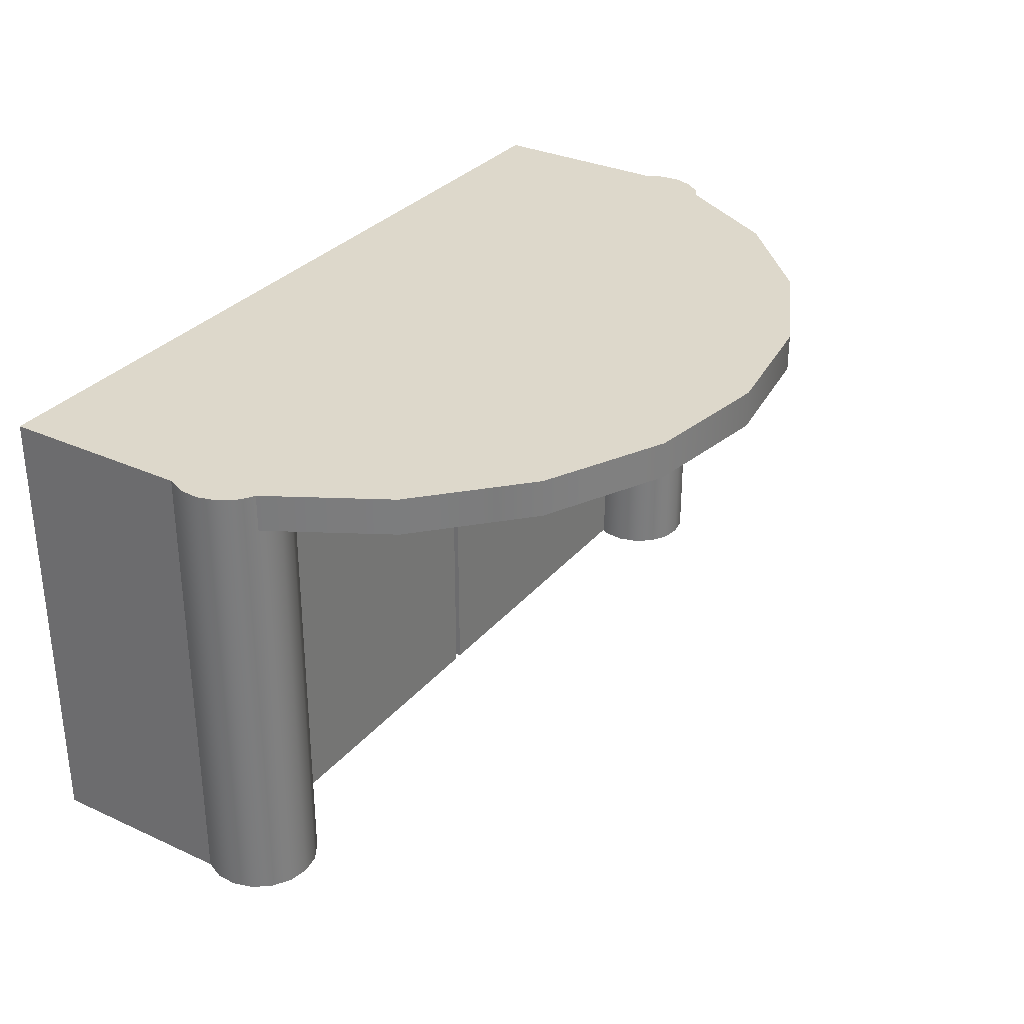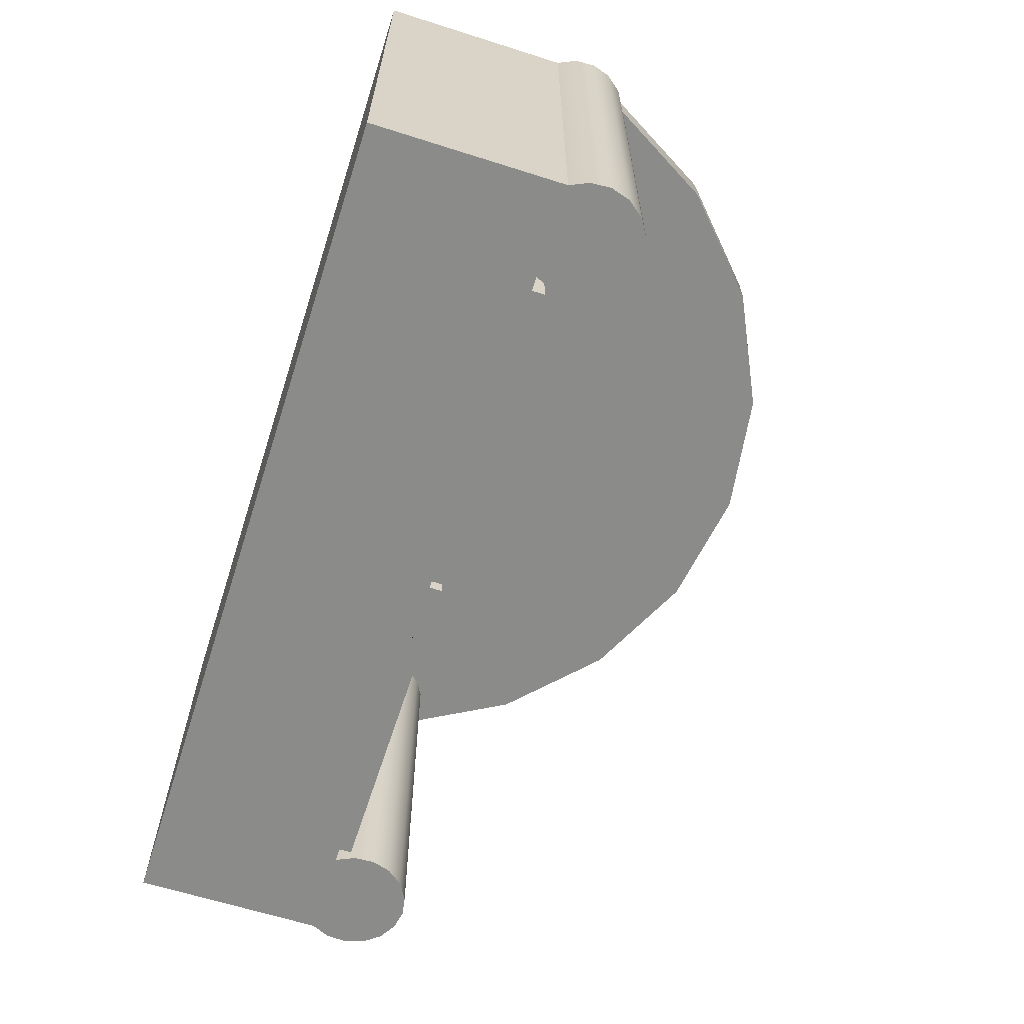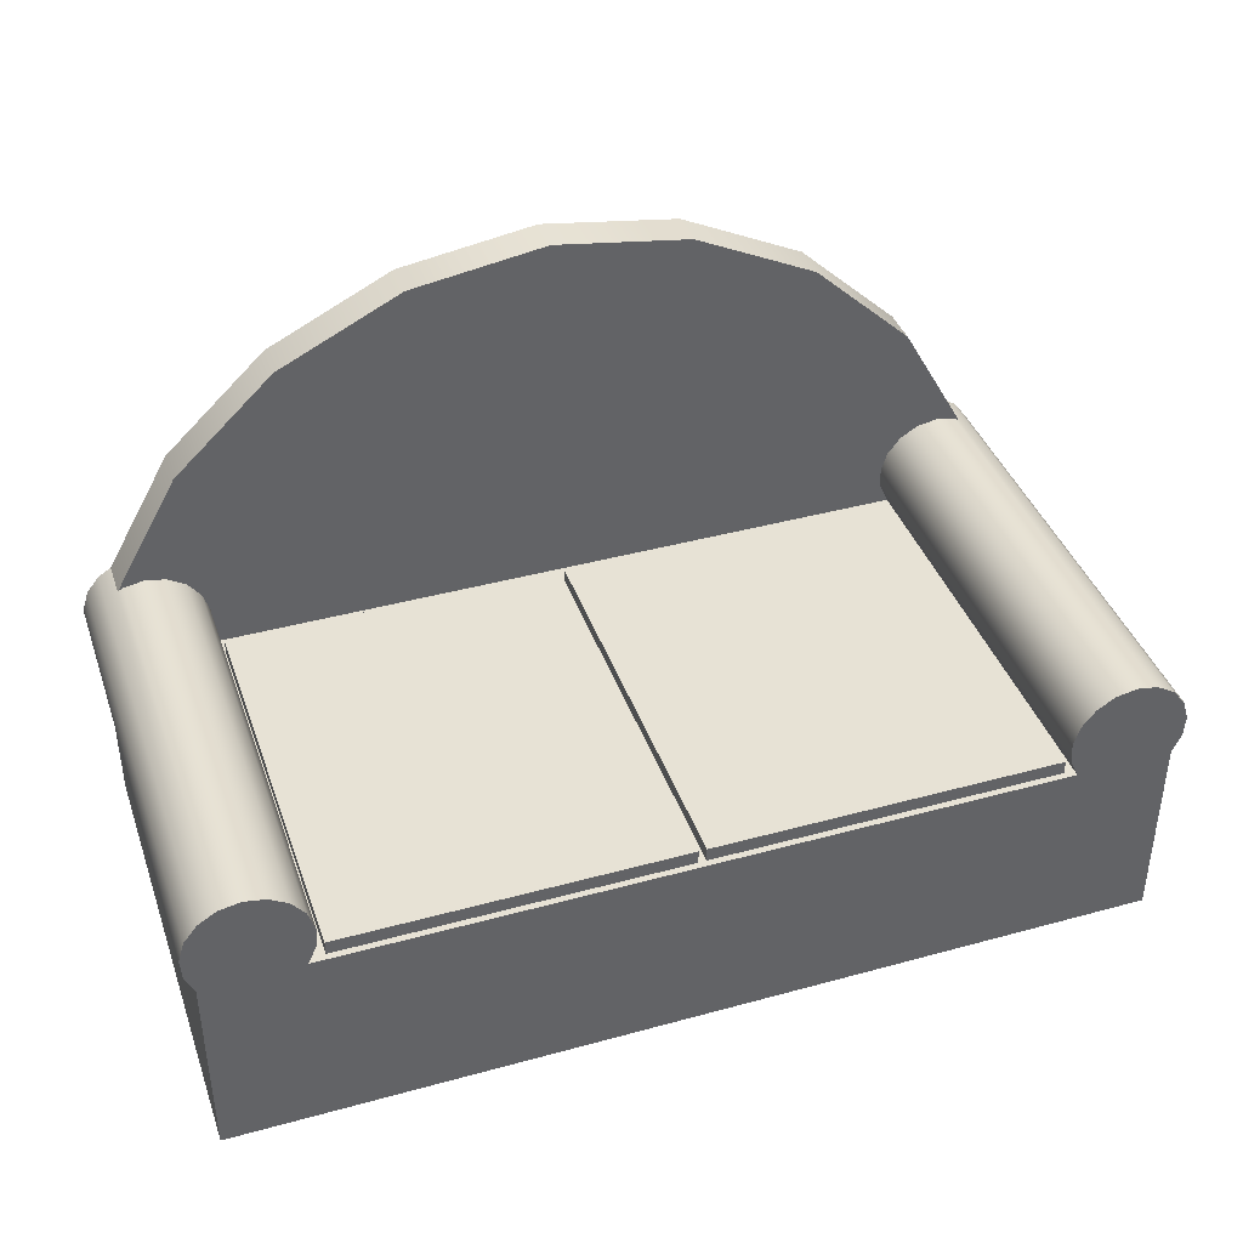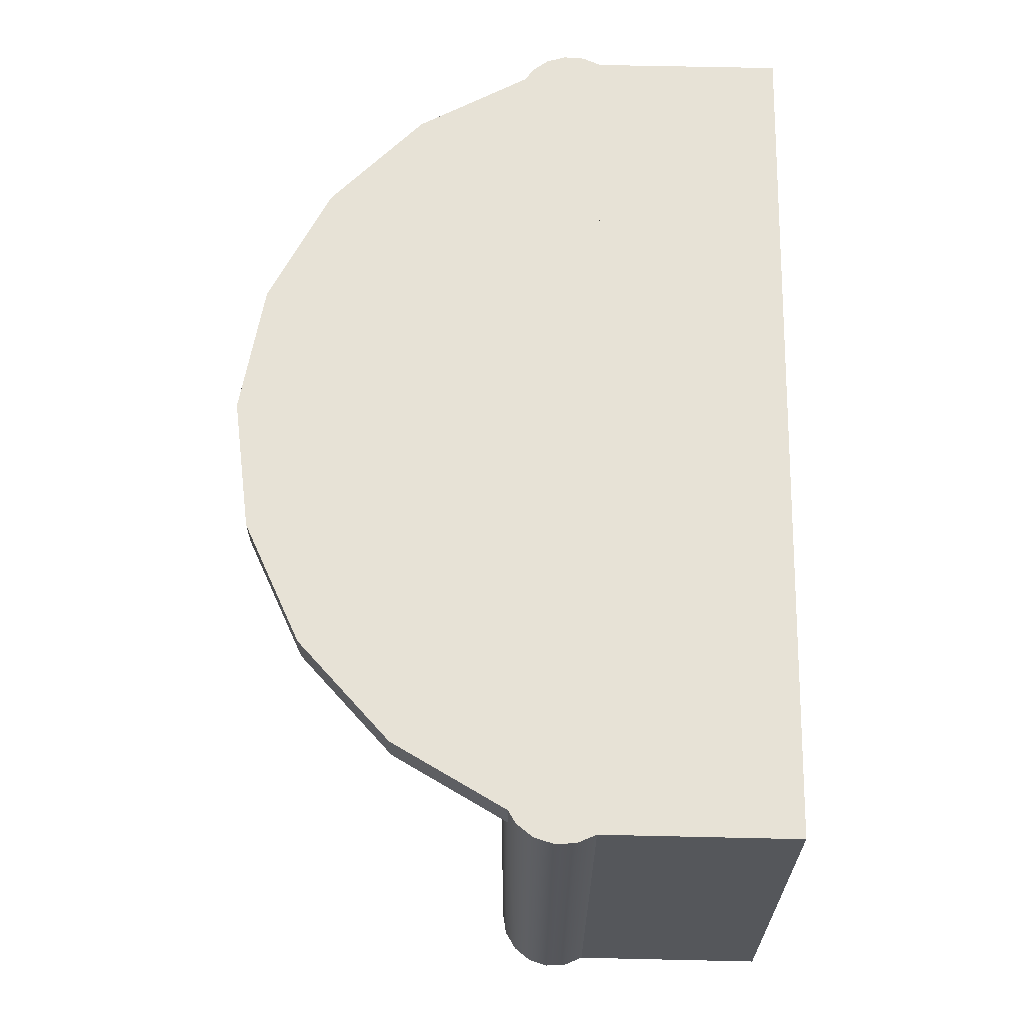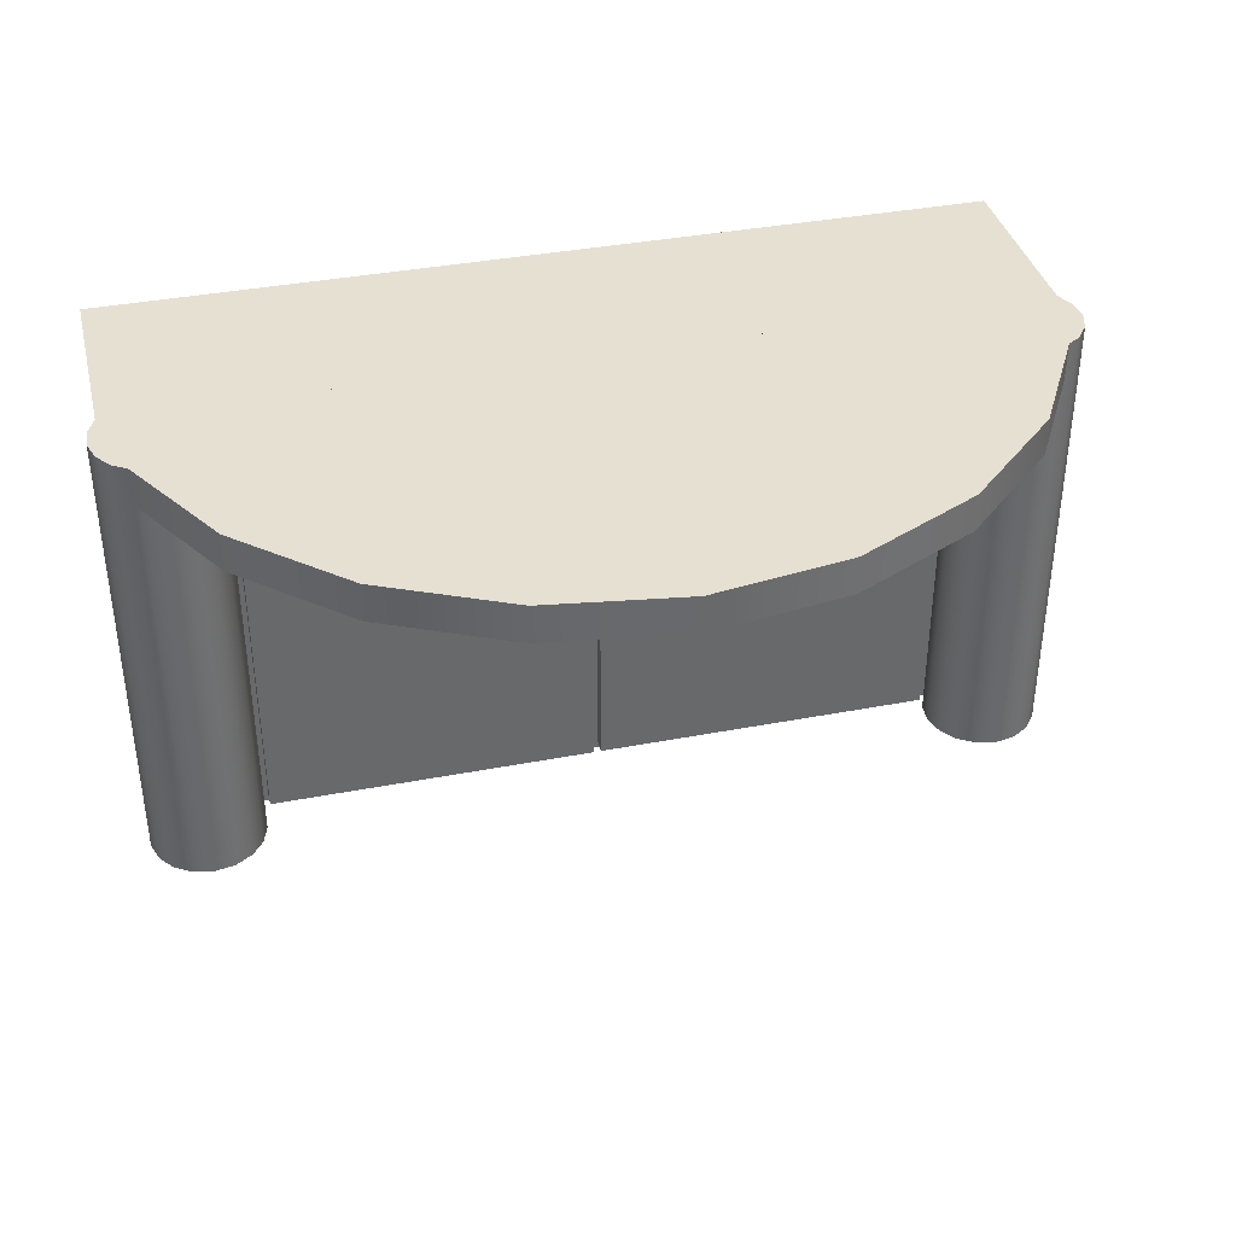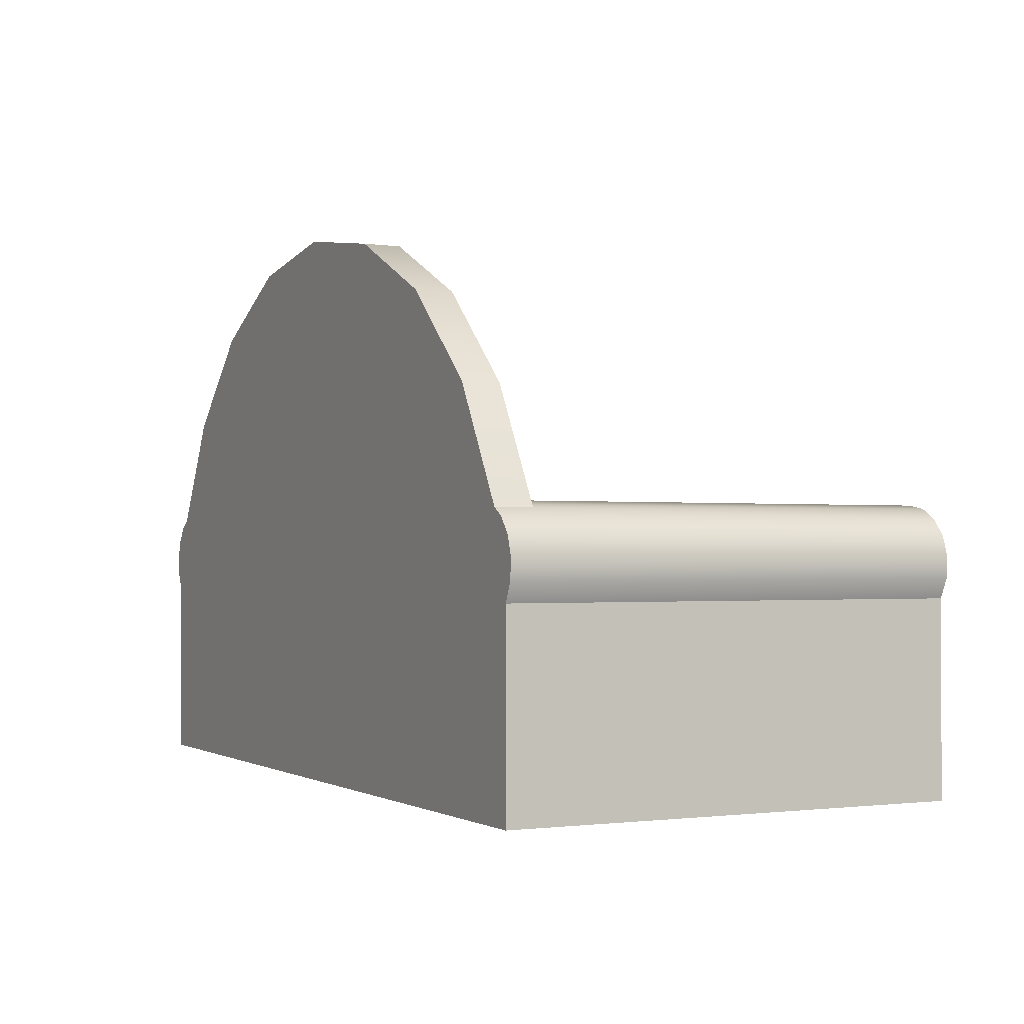
<metadata>
{"format":"obj","ext":"obj","renderer":"f3d","projection":"perspective","resolution":1024,"background":"white","views":[{"elev":31.4,"azim":122.8,"up":"+Z"},{"elev":-63.7,"azim":72.2,"up":"+Z"},{"elev":40.1,"azim":161.3,"up":"+Y"},{"elev":63.7,"azim":-88.7,"up":"+Z"},{"elev":37.7,"azim":166.2,"up":"+Z"},{"elev":-1.2,"azim":63.0,"up":"+Y"}]}
</metadata>
<code>
v 0.3815 -0.2216 -0.258
v -0.3815 -0.2216 0.1411
v -0.3815 -0.2216 -0.258
v 0.3815 -0.2216 0.1411
v -0.3815 -0.05633 -0.258
v 0.3815 -0.06127 0.1411
v -0.3815 -0.06127 0.1411
v 0.3815 -0.05633 -0.258
v 0.3815 -0.05633 0.1411
v -0.3815 -0.05633 0.1411
v -0.3012 -0.05633 -0.258
v 0.3804 -0.05633 0.1411
v -0.3804 -0.05633 0.1411
v -0.3888 -0.04026 -0.258
v 0.3012 -0.05633 -0.258
v 0.3888 -0.04026 0.1411
v -0.2939 -0.04026 0.1411
v -0.3888 -0.04026 0.1411
v -0.2939 -0.04026 -0.258
v -0.3012 -0.05633 0.1411
v -0.2925 -0.05633 -0.2527
v 0.2939 -0.04026 -0.258
v 0.3888 -0.04026 -0.258
v 0.3012 -0.05633 0.1411
v -0.3899 -0.02264 -0.258
v -0.2939 -0.04026 0.1089
v -0.3012 -0.05633 0.1089
v -0.2925 -0.05633 0.09237
v -0.000616 -0.05633 -0.2527
v 0.3012 -0.05633 0.1089
v 0.3899 -0.02264 0.1411
v 0.2939 -0.04026 0.1411
v -0.3899 -0.02264 0.1411
v -0.2928 -0.02264 -0.258
v -0.2928 -0.02264 0.1089
v -0.2925 -0.04461 -0.2527
v 0.005911 -0.05633 -0.2528
v 0.3899 -0.02264 -0.258
v 0.2939 -0.04026 0.1089
v 0.2872 -0.05633 -0.2528
v 0.2928 -0.02264 0.1411
v -0.2928 -0.02264 0.1411
v -0.3847 -0.005788 -0.258
v -0.2925 -0.04461 0.09237
v -0.000616 -0.04461 -0.2527
v 0.005911 -0.05633 0.09237
v 0.2928 -0.02264 -0.258
v 0.2872 -0.05633 0.09237
v 0.3847 -0.005788 0.1411
v 0.2928 -0.02264 0.1089
v -0.2981 -0.005788 0.1411
v -0.3847 -0.005788 0.1411
v -0.2981 -0.005788 -0.258
v -0.2981 -0.005788 0.1089
v -0.000616 -0.05633 0.09237
v -0.000616 -0.04461 0.09237
v 0.005911 -0.04461 -0.2528
v 0.298 -0.005788 -0.258
v 0.2872 -0.04461 0.09237
v 0.3847 -0.005788 -0.258
v 0.298 -0.005788 0.1089
v 0.298 -0.005788 0.1411
v -0.3738 0.008117 -0.258
v 0.005911 -0.04461 0.09237
v 0.2872 -0.04461 -0.2528
v 0.3738 0.008117 0.1411
v 0.3089 0.008117 0.1411
v -0.3738 0.008117 0.1411
v -0.3089 0.008117 -0.258
v -0.3089 0.008117 0.1089
v -0.3089 0.008117 0.1411
v 0.3738 0.008117 -0.258
v 0.3089 0.008117 0.1089
v 0.3089 0.008117 -0.258
v -0.363 0.01466 0.1411
v -0.3587 0.01726 -0.258
v 0.363 0.01466 0.1089
v 0.363 0.01466 0.1411
v 0.324 0.01726 0.1411
v -0.324 0.01726 0.1411
v -0.363 0.01466 0.1089
v -0.324 0.01726 -0.258
v -0.324 0.01726 0.1089
v 0.324 0.01726 -0.258
v 0.3587 0.01726 -0.258
v 0.324 0.01726 0.1089
v -0.3075 0.1119 0.1089
v -0.3587 0.01726 0.1411
v -0.3587 0.01726 0.1089
v -0.3414 0.02044 -0.258
v 0.3587 0.01726 0.1089
v 0.3075 0.1119 0.1411
v 0.3587 0.01726 0.1411
v 0.3414 0.02044 0.1411
v -0.3414 0.02044 0.1089
v -0.3075 0.1119 0.1411
v -0.3414 0.02044 0.1411
v 0.3414 0.02044 0.1089
v 0.3414 0.02044 -0.258
v 0.3075 0.1119 0.1089
v -0.2217 0.192 0.1411
v 0.2217 0.192 0.1089
v -0.2217 0.192 0.1089
v 0.2217 0.192 0.1411
v -0.1161 0.2432 0.1411
v 0.1161 0.2432 0.1089
v -0.1161 0.2432 0.1089
v 0.1161 0.2432 0.1411
v -3e-06 0.2607 0.1411
v -3e-06 0.2607 0.1089
g mesh1_mesh1-geometry
f 1 2 3
f 2 1 4
f 3 2 1
f 4 1 2
f 3 5 2
f 3 1 5
f 4 6 1
f 4 2 6
f 2 5 7
f 8 5 1
f 9 1 6
f 7 6 2
f 10 7 5
f 11 5 8
f 8 1 9
f 12 6 9
f 9 6 12
f 12 6 7
f 10 7 13
f 13 7 10
f 5 14 10
f 13 5 10
f 10 5 13
f 5 11 14
f 5 13 11
f 11 13 5
f 15 11 8
f 8 12 9
f 9 12 8
f 9 16 8
f 9 12 16
f 13 12 7
f 10 17 13
f 18 10 14
f 19 14 11
f 11 13 20
f 20 13 11
f 15 21 11
f 15 8 22
f 15 12 8
f 8 12 15
f 23 8 16
f 24 16 12
f 24 12 13
f 20 13 17
f 18 17 10
f 14 25 18
f 25 14 19
f 19 11 26
f 20 24 13
f 11 20 27
f 27 20 11
f 28 11 21
f 29 21 15
f 23 22 8
f 15 22 30
f 30 12 15
f 15 12 30
f 16 31 23
f 32 16 24
f 12 30 24
f 24 30 12
f 17 32 20
f 27 17 20
f 20 17 27
f 33 17 18
f 33 18 25
f 34 25 19
f 27 26 11
f 26 35 19
f 24 20 32
f 24 27 20
f 20 27 24
f 11 28 27
f 21 36 28
f 21 29 36
f 37 29 15
f 38 22 23
f 39 30 22
f 30 40 15
f 38 23 31
f 31 16 32
f 39 24 32
f 32 24 39
f 27 24 30
f 30 24 27
f 24 39 30
f 30 39 24
f 41 32 17
f 17 27 26
f 26 27 17
f 42 17 33
f 25 43 33
f 43 25 34
f 34 19 35
f 27 30 26
f 35 26 39
f 42 26 35
f 35 26 42
f 30 27 28
f 44 28 36
f 45 36 29
f 46 29 37
f 40 37 15
f 47 22 38
f 39 26 30
f 22 47 39
f 40 30 48
f 31 49 38
f 41 31 32
f 32 50 39
f 39 50 32
f 50 32 41
f 41 32 50
f 42 41 17
f 26 42 17
f 17 42 26
f 51 42 33
f 52 33 43
f 53 43 34
f 35 54 34
f 50 35 39
f 35 51 42
f 42 51 35
f 55 30 28
f 44 56 28
f 44 36 56
f 45 56 36
f 45 29 56
f 29 46 55
f 37 57 46
f 37 40 57
f 58 47 38
f 50 39 47
f 48 30 46
f 48 59 40
f 60 38 49
f 49 31 41
f 41 61 50
f 50 61 41
f 62 41 42
f 51 62 42
f 52 51 33
f 43 63 52
f 63 43 53
f 53 34 54
f 54 35 50
f 51 35 54
f 54 35 51
f 46 30 55
f 55 28 56
f 55 56 29
f 64 46 57
f 65 57 40
f 47 58 50
f 60 58 38
f 48 46 59
f 65 40 59
f 49 66 60
f 62 49 41
f 61 41 62
f 62 41 61
f 61 50 58
f 61 54 50
f 67 62 51
f 68 51 52
f 68 52 63
f 69 63 53
f 54 70 53
f 54 71 51
f 51 71 54
f 64 59 46
f 64 57 59
f 65 59 57
f 72 58 60
f 72 60 66
f 66 49 62
f 62 73 61
f 61 73 62
f 58 74 61
f 70 54 61
f 67 66 62
f 73 62 67
f 67 62 73
f 71 67 51
f 71 51 68
f 68 63 75
f 76 63 69
f 69 53 70
f 71 54 70
f 70 54 71
f 74 58 72
f 66 77 72
f 73 61 74
f 73 70 61
f 78 66 67
f 79 73 67
f 67 73 79
f 79 67 71
f 80 71 68
f 81 75 63
f 75 80 68
f 76 81 63
f 82 76 69
f 69 70 82
f 83 71 70
f 70 71 83
f 84 74 72
f 72 77 85
f 78 77 66
f 73 74 86
f 83 70 73
f 79 78 67
f 73 79 86
f 86 79 73
f 80 79 71
f 71 83 80
f 80 83 71
f 81 87 75
f 88 81 75
f 75 81 88
f 88 80 75
f 89 81 76
f 90 76 82
f 83 82 70
f 84 86 74
f 85 84 72
f 91 85 77
f 78 92 77
f 91 78 77
f 77 78 91
f 86 83 73
f 93 78 79
f 94 86 79
f 79 86 94
f 94 79 80
f 95 80 83
f 83 80 95
f 96 75 87
f 81 89 87
f 81 88 89
f 89 88 81
f 75 96 88
f 97 80 88
f 89 76 95
f 90 95 76
f 82 83 90
f 86 84 98
f 99 84 85
f 85 91 99
f 77 100 91
f 100 77 92
f 78 93 92
f 78 91 93
f 93 91 78
f 95 83 86
f 94 93 79
f 86 94 98
f 98 94 86
f 97 94 80
f 80 95 97
f 97 95 80
f 95 90 83
f 96 87 101
f 95 87 89
f 97 89 88
f 88 89 97
f 97 88 96
f 89 97 95
f 95 97 89
f 99 98 84
f 98 95 86
f 98 99 91
f 98 91 100
f 100 92 102
f 94 92 93
f 98 93 91
f 91 93 98
f 93 98 94
f 94 98 93
f 97 92 94
f 103 101 87
f 101 92 96
f 98 87 95
f 96 92 97
f 87 98 100
f 104 102 92
f 102 103 100
f 101 103 105
f 103 87 100
f 104 92 101
f 102 104 106
f 107 103 102
f 107 105 103
f 105 104 101
f 108 106 104
f 106 107 102
f 105 107 109
f 108 104 105
f 106 108 110
f 110 107 106
f 110 109 107
f 109 108 105
f 109 110 108
g mesh1_mesh1-geometry
f 2 5 3
f 5 1 3
f 1 6 4
f 6 2 4
f 7 5 2
f 1 5 8
f 6 1 9
f 2 6 7
f 5 7 10
f 8 5 11
f 9 1 8
f 7 6 12
f 10 14 5
f 14 11 5
f 8 11 15
f 8 16 9
f 16 12 9
f 7 12 13
f 13 17 10
f 14 10 18
f 11 14 19
f 11 21 15
f 22 8 15
f 16 8 23
f 12 16 24
f 13 12 24
f 17 13 20
f 10 17 18
f 18 25 14
f 19 14 25
f 26 11 19
f 13 24 20
f 21 11 28
f 15 21 29
f 8 22 23
f 30 22 15
f 23 31 16
f 24 16 32
f 20 32 17
f 18 17 33
f 25 18 33
f 19 25 34
f 11 26 27
f 19 35 26
f 32 20 24
f 27 28 11
f 28 36 21
f 36 29 21
f 15 29 37
f 23 22 38
f 22 30 39
f 15 40 30
f 31 23 38
f 32 16 31
f 17 32 41
f 33 17 42
f 33 43 25
f 34 25 43
f 35 19 34
f 26 30 27
f 39 26 35
f 28 27 30
f 36 28 44
f 29 36 45
f 37 29 46
f 15 37 40
f 38 22 47
f 30 26 39
f 39 47 22
f 48 30 40
f 38 49 31
f 32 31 41
f 17 41 42
f 33 42 51
f 43 33 52
f 34 43 53
f 34 54 35
f 39 35 50
f 28 30 55
f 28 56 44
f 56 36 44
f 36 56 45
f 56 29 45
f 55 46 29
f 46 57 37
f 57 40 37
f 38 47 58
f 47 39 50
f 46 30 48
f 40 59 48
f 49 38 60
f 41 31 49
f 42 41 62
f 42 62 51
f 33 51 52
f 52 63 43
f 53 43 63
f 54 34 53
f 50 35 54
f 55 30 46
f 56 28 55
f 29 56 55
f 57 46 64
f 40 57 65
f 50 58 47
f 38 58 60
f 59 46 48
f 59 40 65
f 60 66 49
f 41 49 62
f 58 50 61
f 50 54 61
f 51 62 67
f 52 51 68
f 63 52 68
f 53 63 69
f 53 70 54
f 46 59 64
f 59 57 64
f 57 59 65
f 60 58 72
f 66 60 72
f 62 49 66
f 61 74 58
f 61 54 70
f 62 66 67
f 51 67 71
f 68 51 71
f 75 63 68
f 69 63 76
f 70 53 69
f 72 58 74
f 72 77 66
f 74 61 73
f 61 70 73
f 67 66 78
f 71 67 79
f 68 71 80
f 63 75 81
f 68 80 75
f 63 81 76
f 69 76 82
f 82 70 69
f 72 74 84
f 85 77 72
f 66 77 78
f 86 74 73
f 73 70 83
f 67 78 79
f 71 79 80
f 75 87 81
f 75 80 88
f 76 81 89
f 82 76 90
f 70 82 83
f 74 86 84
f 72 84 85
f 77 85 91
f 77 92 78
f 73 83 86
f 79 78 93
f 80 79 94
f 87 75 96
f 87 89 81
f 88 96 75
f 88 80 97
f 95 76 89
f 76 95 90
f 90 83 82
f 98 84 86
f 85 84 99
f 99 91 85
f 91 100 77
f 92 77 100
f 92 93 78
f 86 83 95
f 79 93 94
f 80 94 97
f 83 90 95
f 101 87 96
f 89 87 95
f 96 88 97
f 84 98 99
f 86 95 98
f 91 99 98
f 100 91 98
f 102 92 100
f 93 92 94
f 94 92 97
f 87 101 103
f 96 92 101
f 95 87 98
f 97 92 96
f 100 98 87
f 92 102 104
f 100 103 102
f 105 103 101
f 100 87 103
f 101 92 104
f 106 104 102
f 102 103 107
f 103 105 107
f 101 104 105
f 104 106 108
f 102 107 106
f 109 107 105
f 105 104 108
f 110 108 106
f 106 107 110
f 107 109 110
f 105 108 109
f 108 110 109
g mesh2_mesh2-geometry
l 2 3
l 4 2
l 3 1
l 1 4
g mesh3_mesh3-geometry
l 24 30
g mesh4_mesh4-geometry
l 20 27
g mesh5_mesh5-geometry
l 7 13
g mesh6_mesh6-geometry
l 12 6

</code>
